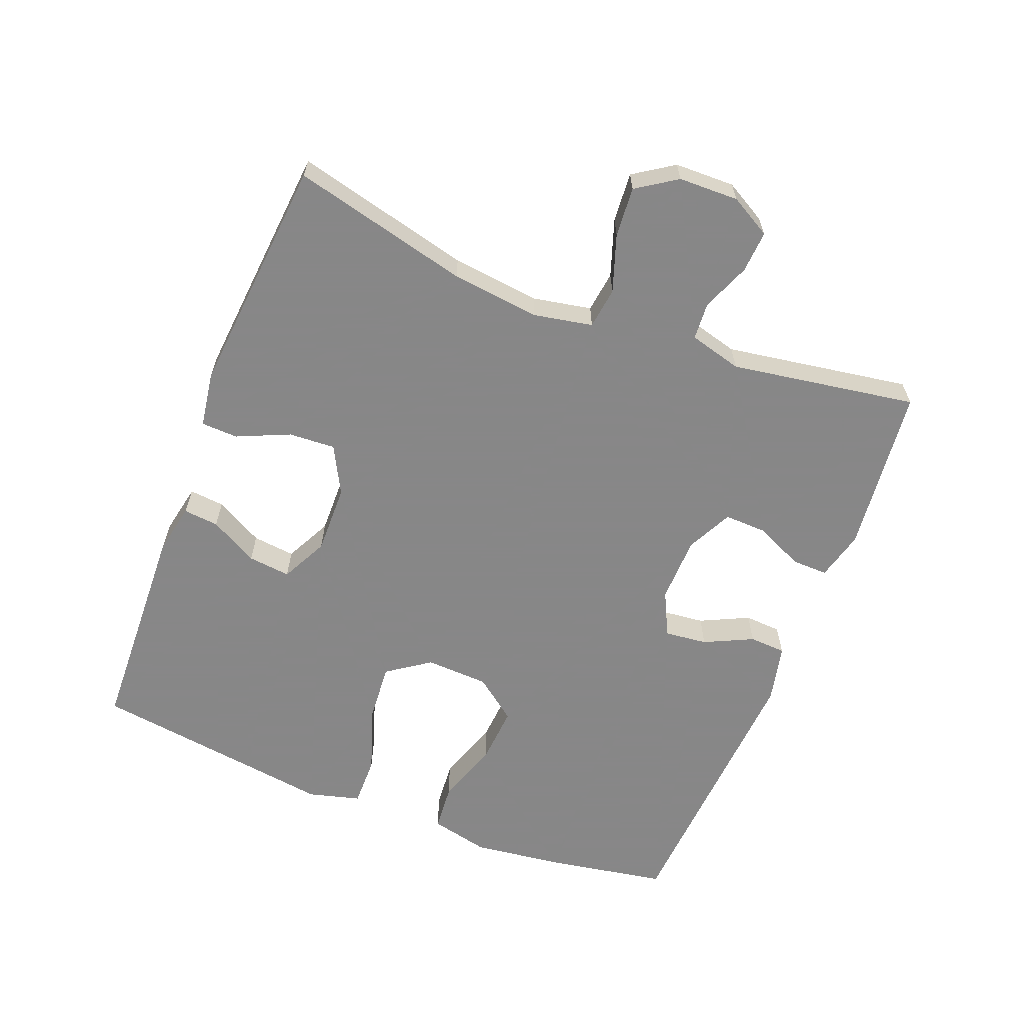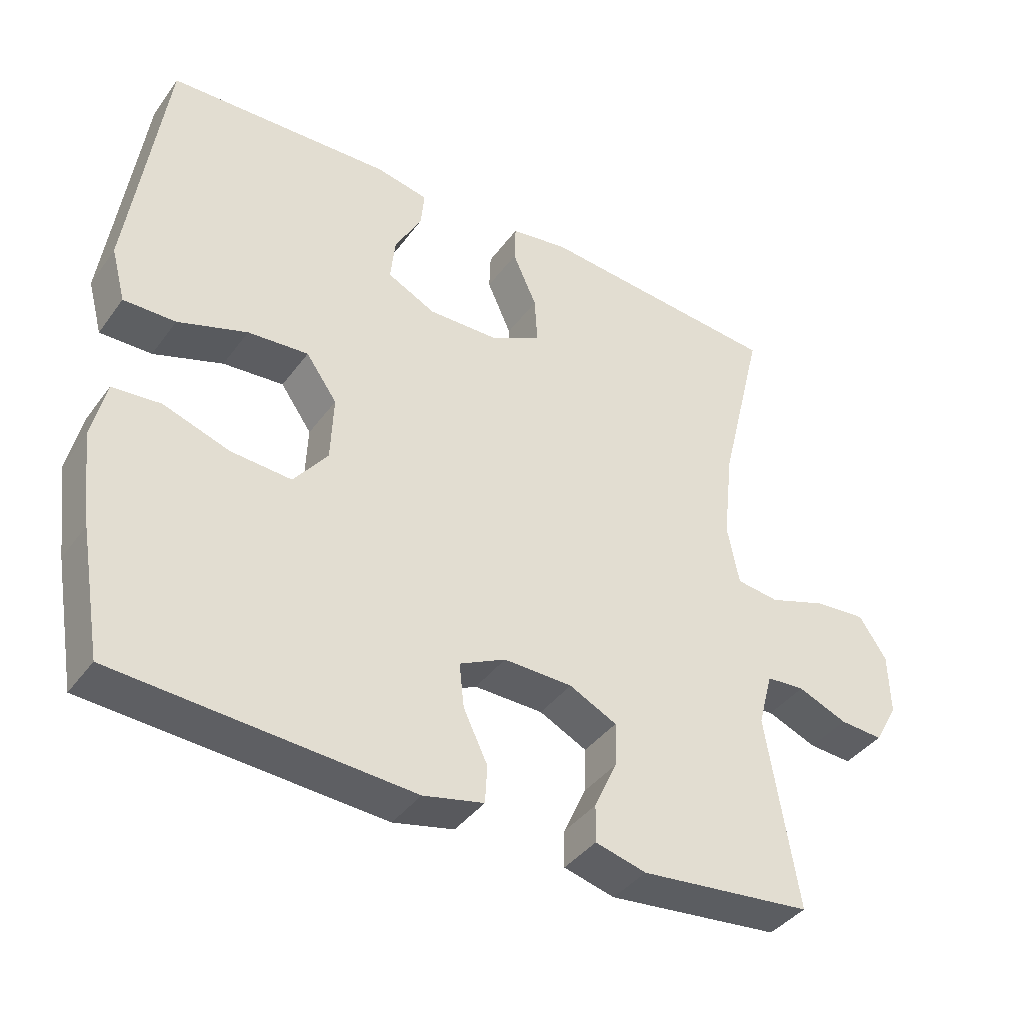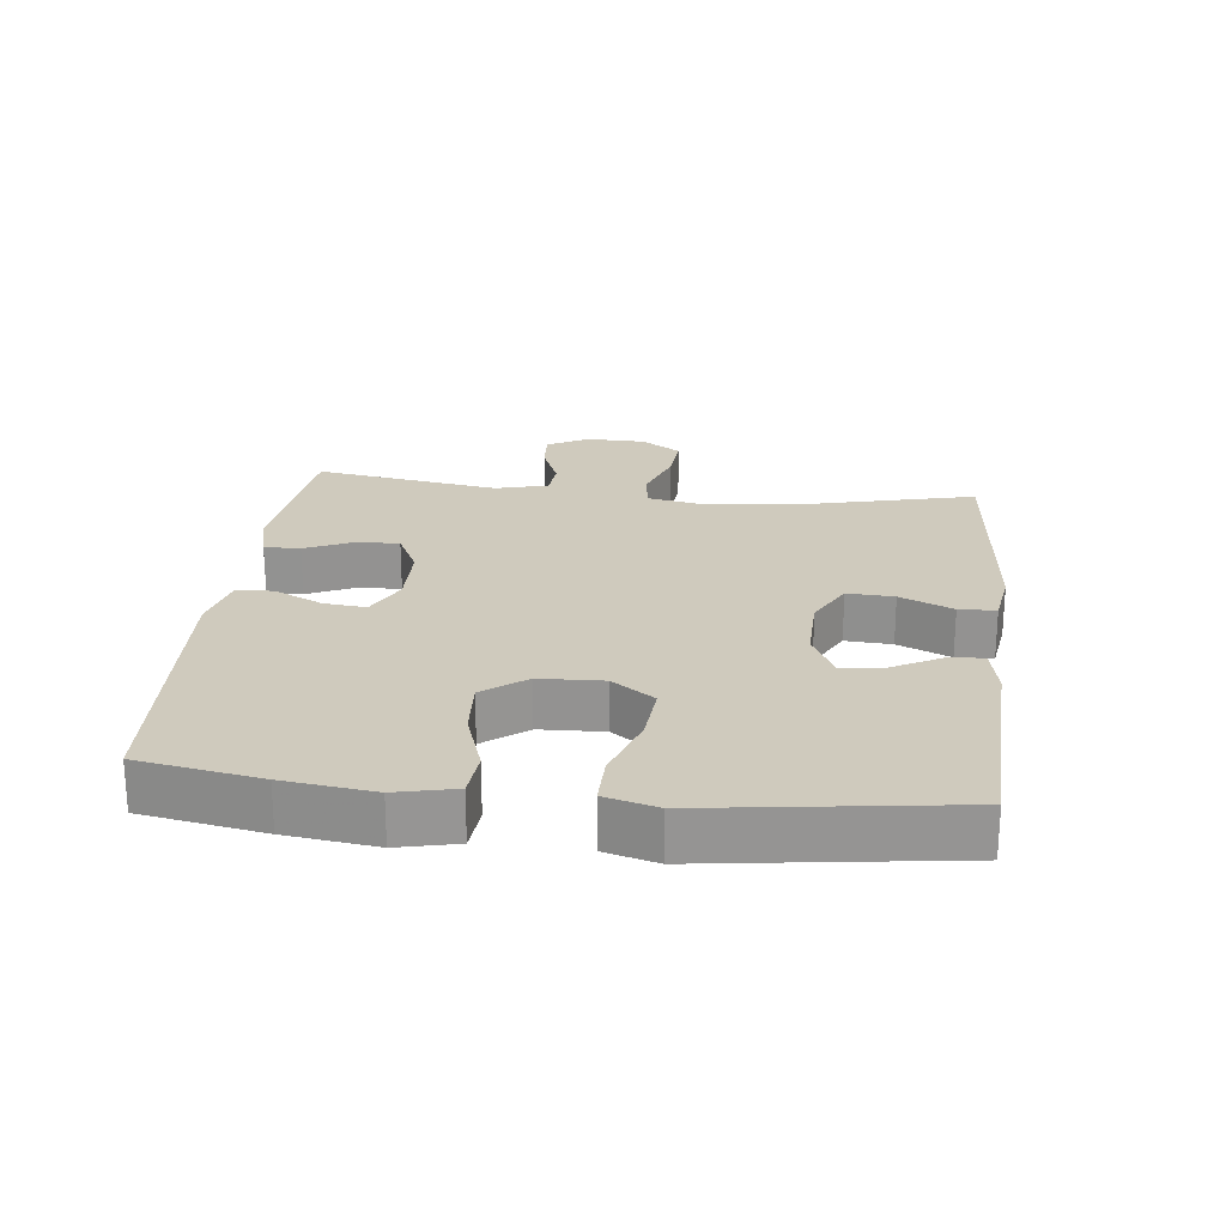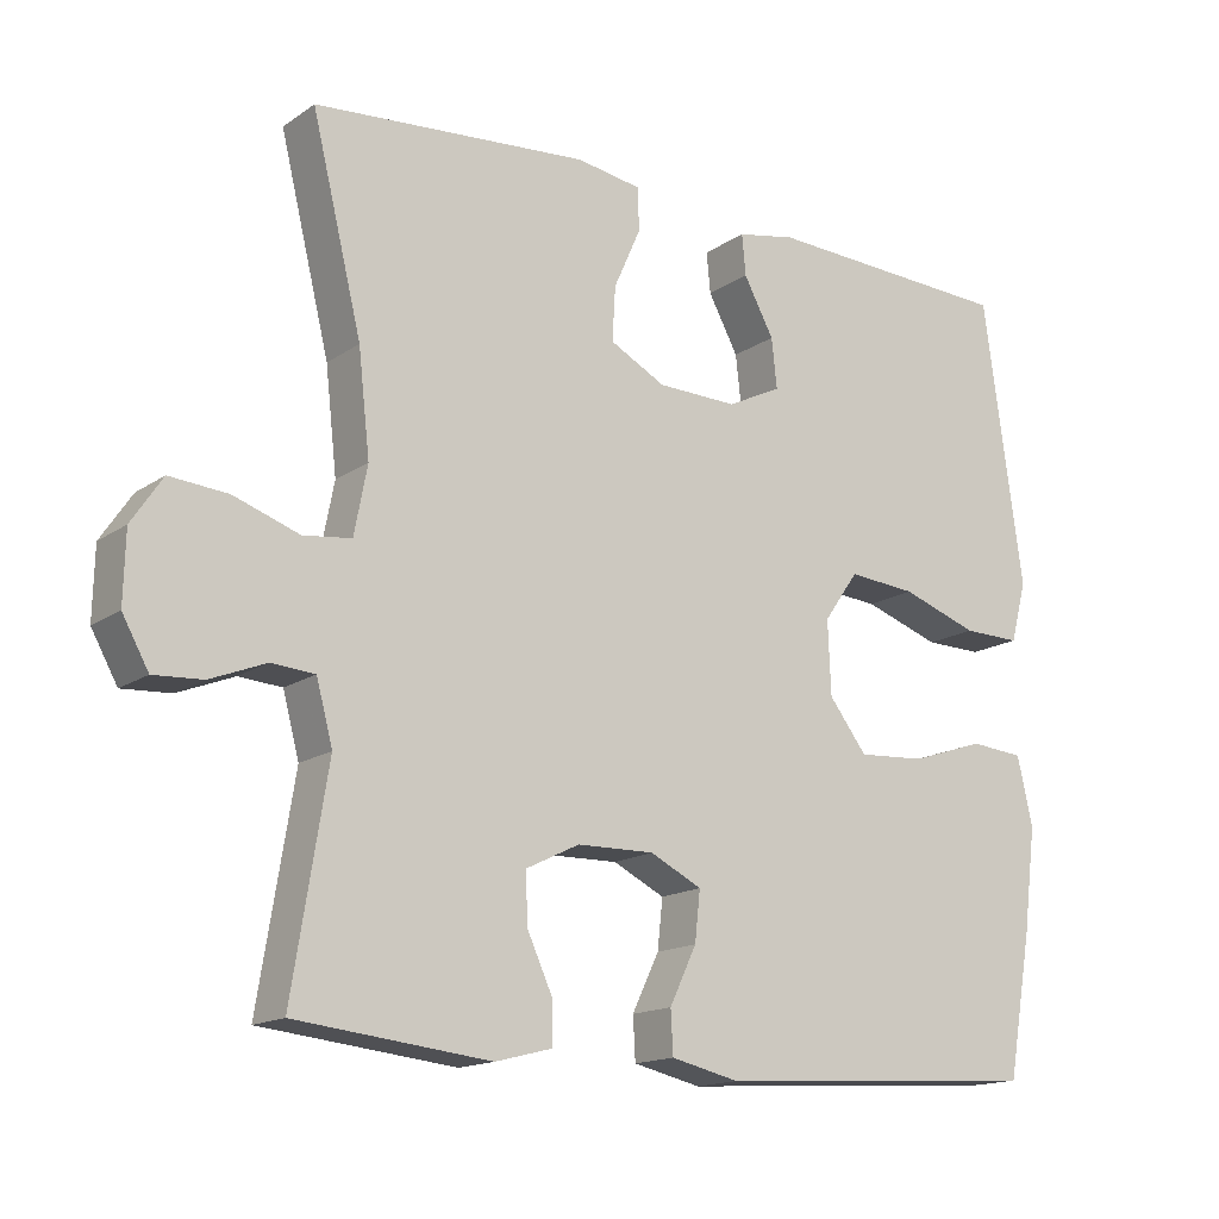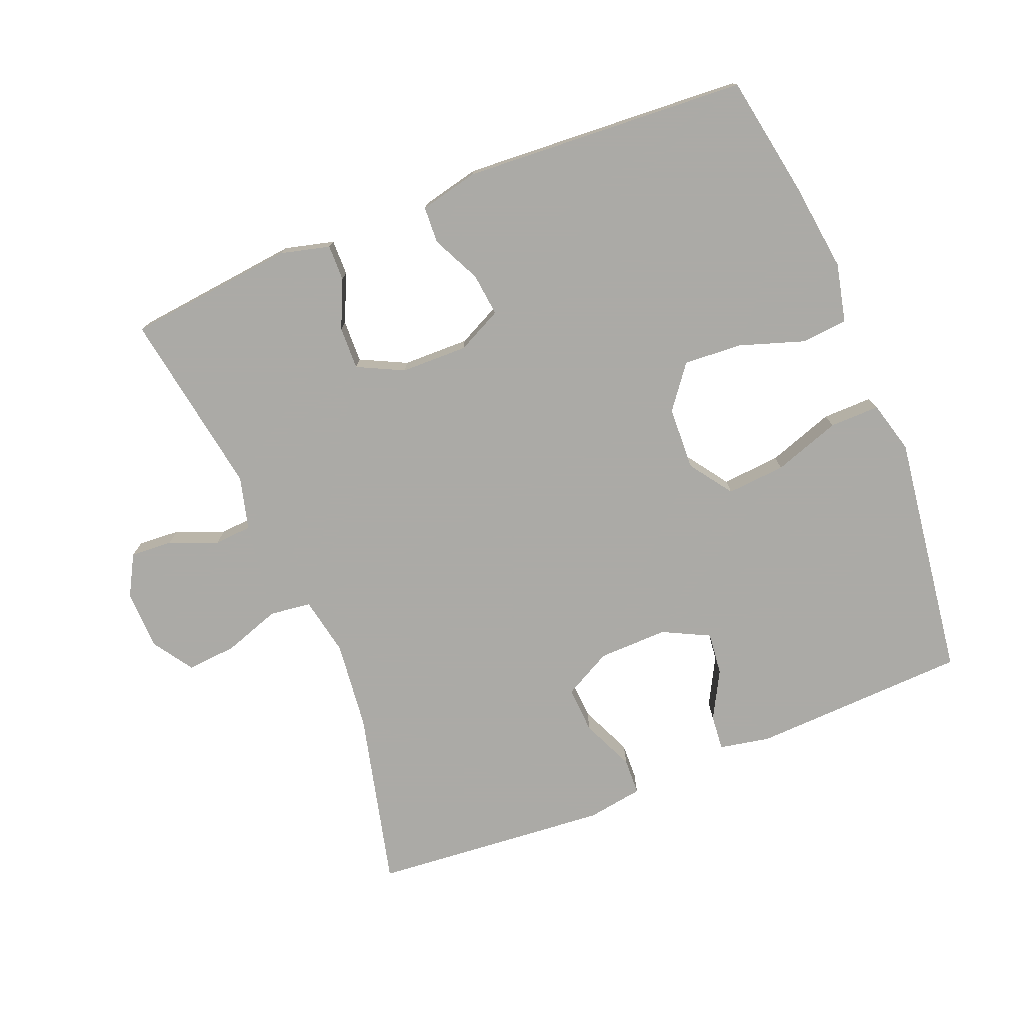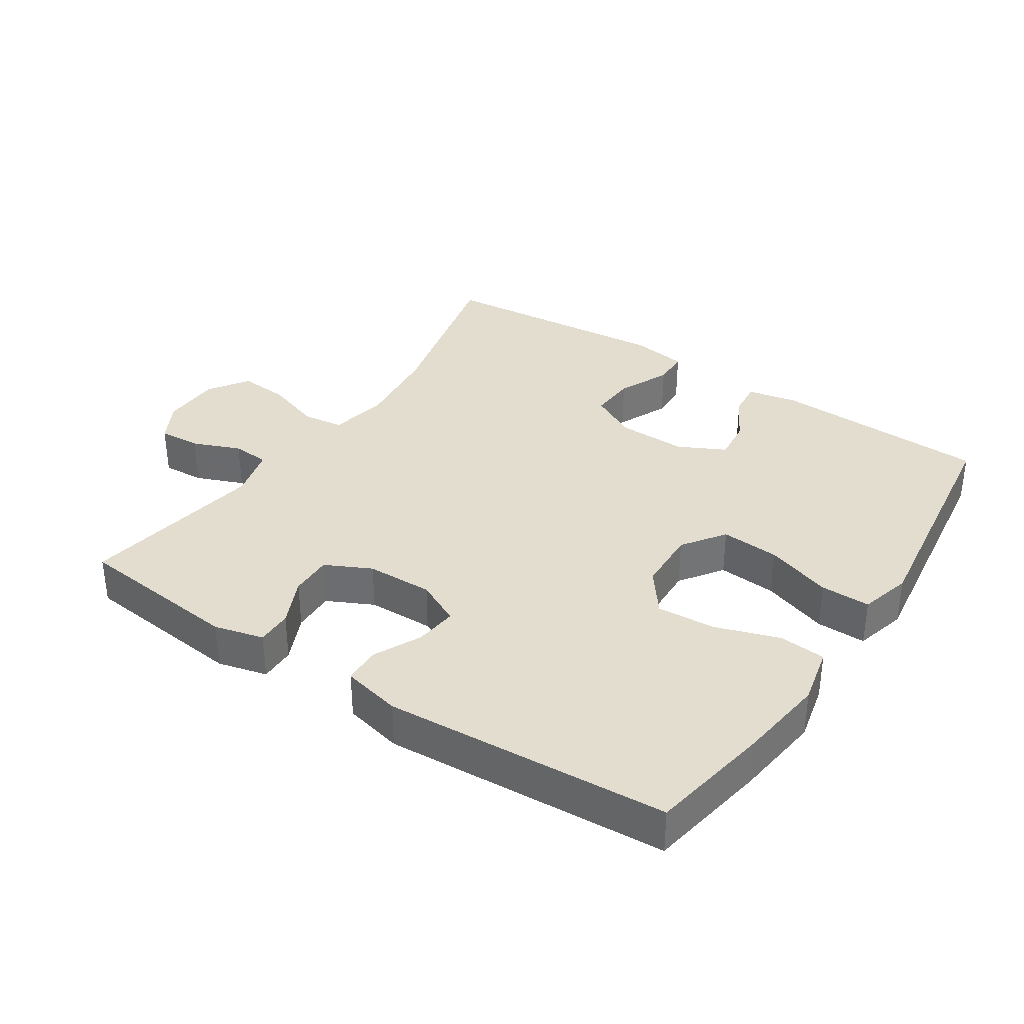
<metadata>
{"format":"obj","ext":"obj","renderer":"f3d","projection":"perspective","resolution":1024,"background":"white","views":[{"elev":-62.6,"azim":68.5,"up":"+Y"},{"elev":-40.0,"azim":-32.6,"up":"+Z"},{"elev":22.9,"azim":-83.5,"up":"+Y"},{"elev":-15.7,"azim":144.1,"up":"+Z"},{"elev":-75.9,"azim":-157.9,"up":"+Y"},{"elev":35.0,"azim":-146.5,"up":"+Y"}]}
</metadata>
<code>
v -0.5 0.07 -0.5
v -0.532 0.07 -0.318
v -0.549 0.07 -0.184
v -0.529 0.07 -0.096
v -0.459 0.07 -0.09
v -0.363 0.07 -0.122
v -0.275 0.07 -0.128
v -0.226 0.07 -0.064
v -0.222 0.07 0.031
v -0.267 0.07 0.095
v -0.355 0.07 0.088
v -0.455 0.07 0.054
v -0.53 0.07 0.053
v -0.551 0.07 0.131
v -0.534 0.07 0.253
v -0.5 0.07 0.5
v -0.175 0.07 0.513
v -0.099 0.07 0.498
v -0.104 0.07 0.445
v -0.143 0.07 0.373
v -0.15 0.07 0.309
v -0.08 0.07 0.274
v 0.024 0.07 0.276
v 0.096 0.07 0.314
v 0.092 0.07 0.384
v 0.057 0.07 0.463
v 0.059 0.07 0.518
v 0.143 0.07 0.531
v 0.5 0.07 0.5
v 0.435 0.07 0.234
v 0.42 0.07 0.101
v 0.437 0.07 0.013
v 0.499 0.07 0.005
v 0.584 0.07 0.034
v 0.659 0.07 0.04
v 0.699 0.07 -0.02
v 0.701 0.07 -0.11
v 0.667 0.07 -0.171
v 0.604 0.07 -0.167
v 0.532 0.07 -0.138
v 0.476 0.07 -0.142
v 0.455 0.07 -0.221
v 0.5 0.07 -0.5
v 0.249 0.07 -0.527
v 0.175 0.07 -0.508
v 0.176 0.07 -0.454
v 0.209 0.07 -0.382
v 0.211 0.07 -0.318
v 0.142 0.07 -0.284
v 0.042 0.07 -0.282
v -0.025 0.07 -0.315
v -0.018 0.07 -0.379
v 0.017 0.07 -0.452
v 0.014 0.07 -0.507
v -0.074 0.07 -0.527
v -0.5 0 -0.5
v -0.532 0 -0.318
v -0.549 0 -0.184
v -0.529 0 -0.096
v -0.459 0 -0.09
v -0.363 0 -0.122
v -0.275 0 -0.128
v -0.226 0 -0.064
v -0.222 0 0.031
v -0.267 0 0.095
v -0.355 0 0.088
v -0.455 0 0.054
v -0.53 0 0.053
v -0.551 0 0.131
v -0.534 0 0.253
v -0.5 0 0.5
v -0.175 0 0.513
v -0.099 0 0.498
v -0.104 0 0.445
v -0.143 0 0.373
v -0.15 0 0.309
v -0.08 0 0.274
v 0.024 0 0.276
v 0.096 0 0.314
v 0.092 0 0.384
v 0.057 0 0.463
v 0.059 0 0.518
v 0.143 0 0.531
v 0.5 0 0.5
v 0.435 0 0.234
v 0.42 0 0.101
v 0.437 0 0.013
v 0.499 0 0.005
v 0.584 0 0.034
v 0.659 0 0.04
v 0.699 0 -0.02
v 0.701 0 -0.11
v 0.667 0 -0.171
v 0.604 0 -0.167
v 0.532 0 -0.138
v 0.476 0 -0.142
v 0.455 0 -0.221
v 0.5 0 -0.5
v 0.249 0 -0.527
v 0.175 0 -0.508
v 0.176 0 -0.454
v 0.209 0 -0.382
v 0.211 0 -0.318
v 0.142 0 -0.284
v 0.042 0 -0.282
v -0.025 0 -0.315
v -0.018 0 -0.379
v 0.017 0 -0.452
v 0.014 0 -0.507
v -0.074 0 -0.527
f 52 53 54 55
f 51 52 55 1
f 50 51 1 2
f 44 45 46 47
f 42 43 44 47
f 41 42 47 48
f 37 38 39 40
f 37 40 41
f 36 37 41
f 33 34 35 36
f 33 36 41
f 32 33 41 48
f 27 28 29 30
f 25 26 27 30
f 24 25 30 31
f 23 24 31 32
f 17 18 19 20
f 15 16 17 20
f 15 20 21
f 14 15 21 22
f 11 12 13 14
f 10 11 14 22
f 3 4 5 6
f 50 2 3 6
f 49 50 6 7
f 32 48 49
f 9 10 22 23
f 8 9 23 32
f 7 8 32 49
f 110 109 108 107
f 56 110 107 106
f 57 56 106 105
f 102 101 100 99
f 102 99 98 97
f 103 102 97 96
f 95 94 93 92
f 96 95 92
f 96 92 91
f 91 90 89 88
f 96 91 88
f 103 96 88 87
f 85 84 83 82
f 85 82 81 80
f 86 85 80 79
f 87 86 79 78
f 75 74 73 72
f 75 72 71 70
f 76 75 70
f 77 76 70 69
f 69 68 67 66
f 77 69 66 65
f 61 60 59 58
f 61 58 57 105
f 62 61 105 104
f 104 103 87
f 78 77 65 64
f 87 78 64 63
f 104 87 63 62
f 1 56 57 2
f 2 57 58 3
f 3 58 59 4
f 4 59 60 5
f 5 60 61 6
f 6 61 62 7
f 7 62 63 8
f 8 63 64 9
f 9 64 65 10
f 10 65 66 11
f 11 66 67 12
f 12 67 68 13
f 13 68 69 14
f 14 69 70 15
f 15 70 71 16
f 16 71 72 17
f 17 72 73 18
f 18 73 74 19
f 19 74 75 20
f 20 75 76 21
f 21 76 77 22
f 22 77 78 23
f 23 78 79 24
f 24 79 80 25
f 25 80 81 26
f 26 81 82 27
f 27 82 83 28
f 28 83 84 29
f 29 84 85 30
f 30 85 86 31
f 31 86 87 32
f 32 87 88 33
f 33 88 89 34
f 34 89 90 35
f 35 90 91 36
f 36 91 92 37
f 37 92 93 38
f 38 93 94 39
f 39 94 95 40
f 40 95 96 41
f 41 96 97 42
f 42 97 98 43
f 43 98 99 44
f 44 99 100 45
f 45 100 101 46
f 46 101 102 47
f 47 102 103 48
f 48 103 104 49
f 49 104 105 50
f 50 105 106 51
f 51 106 107 52
f 52 107 108 53
f 53 108 109 54
f 54 109 110 55
f 55 110 56 1

</code>
